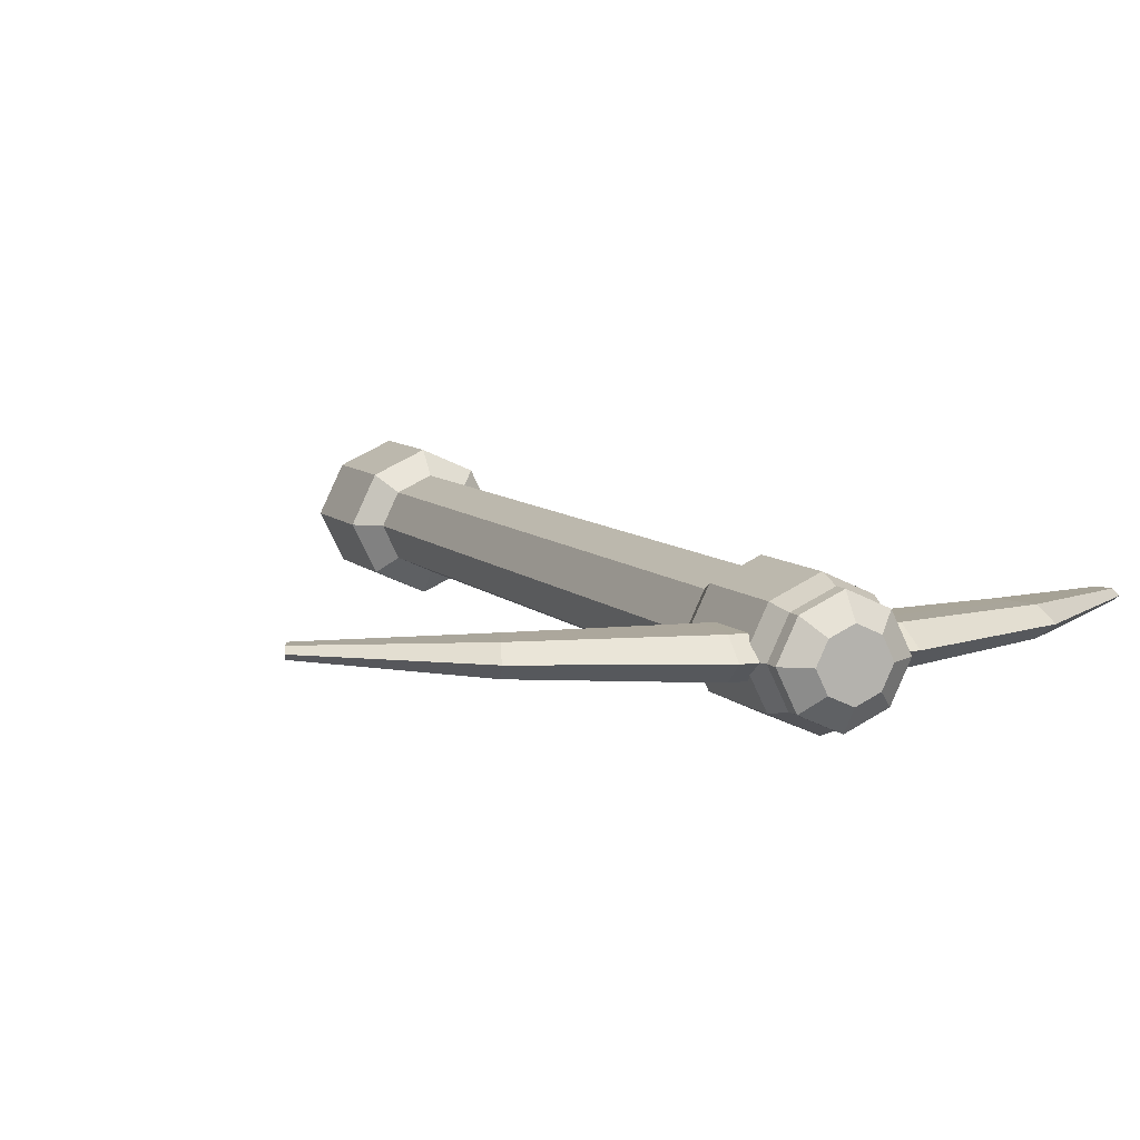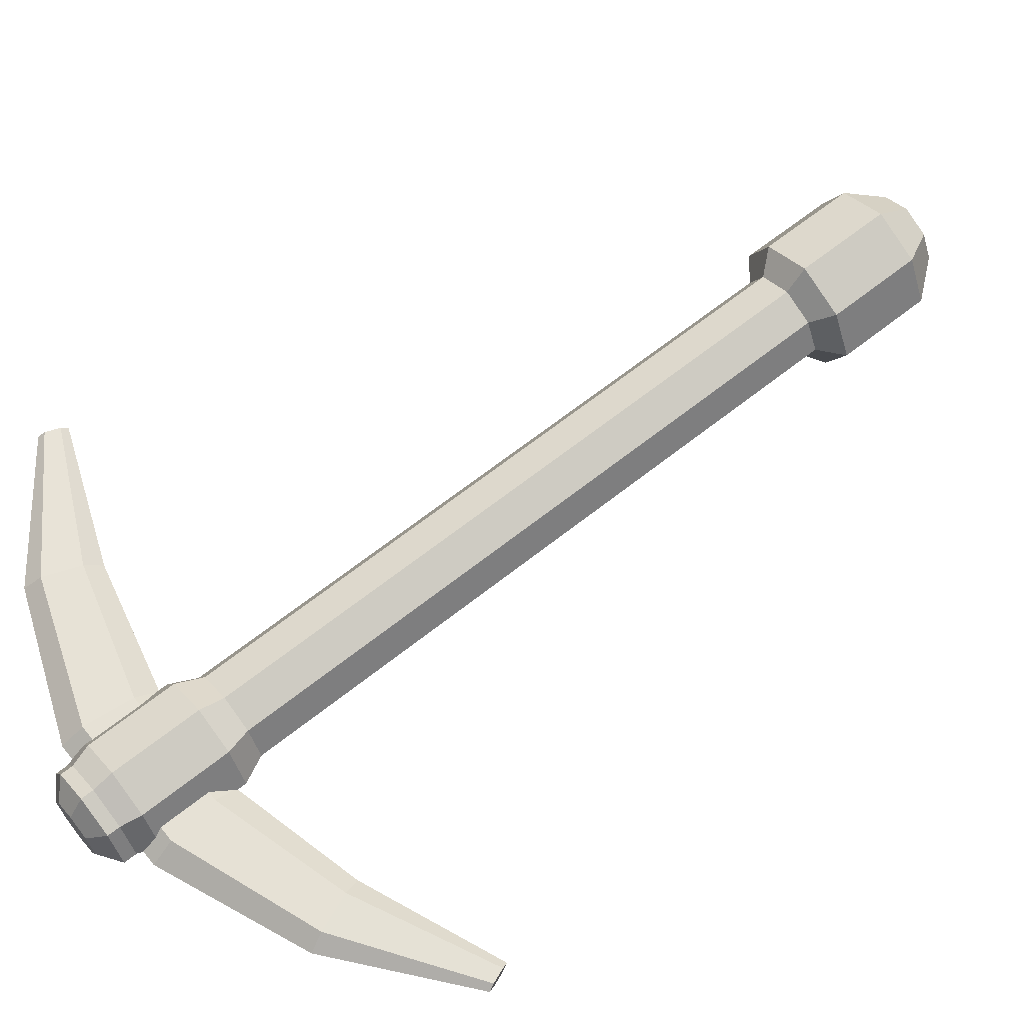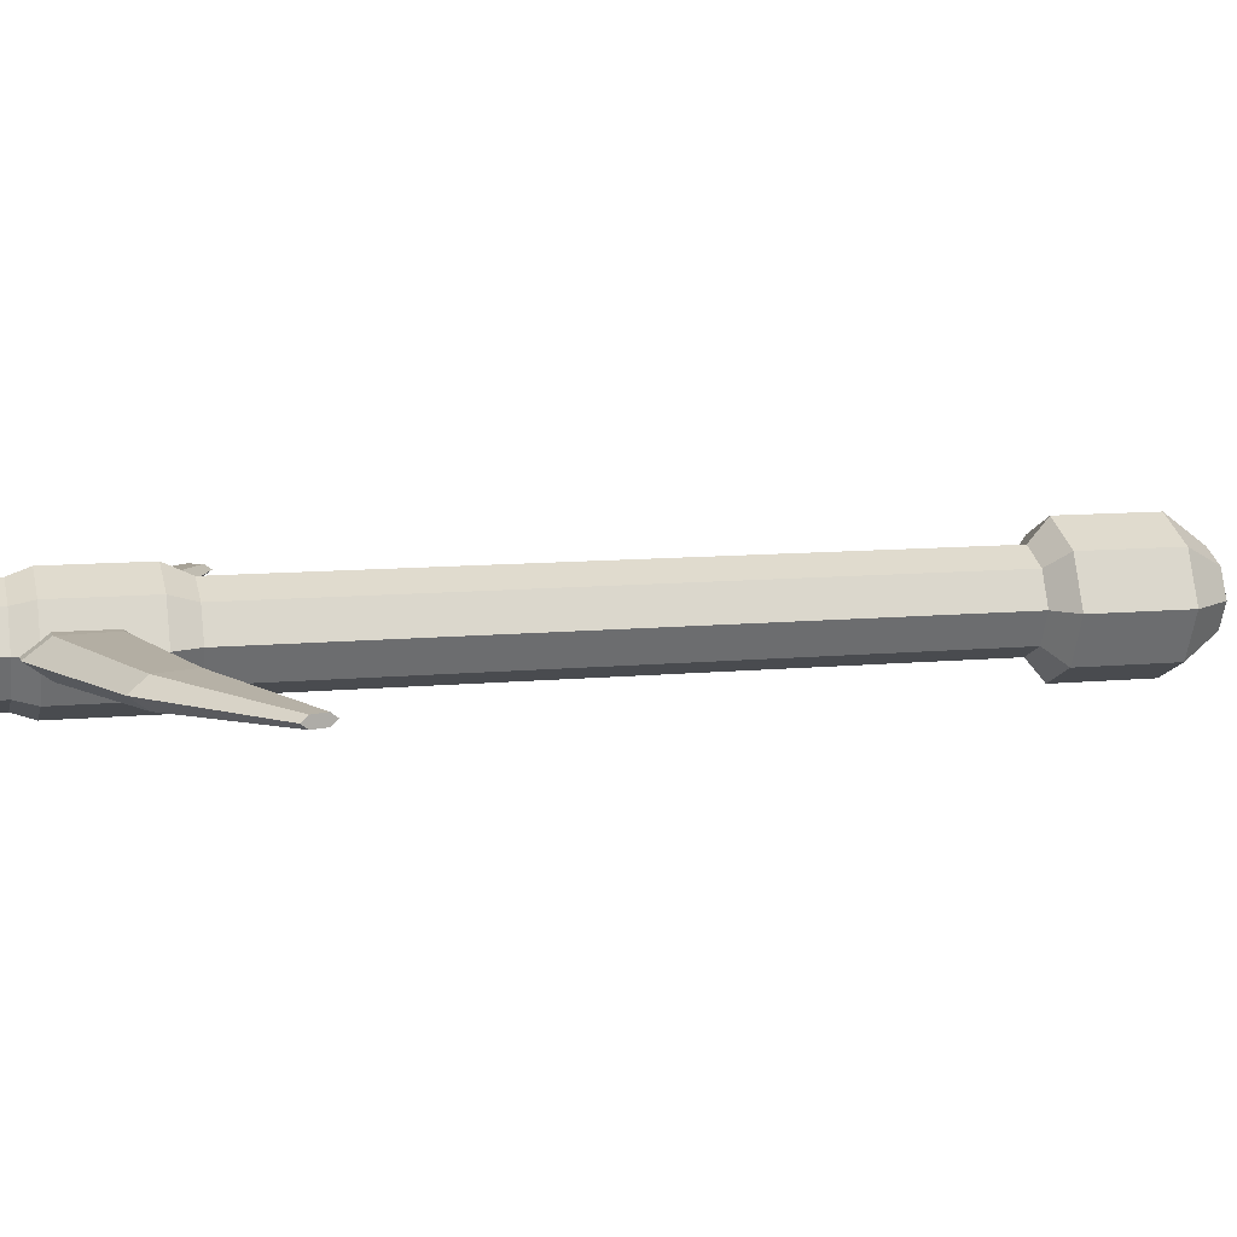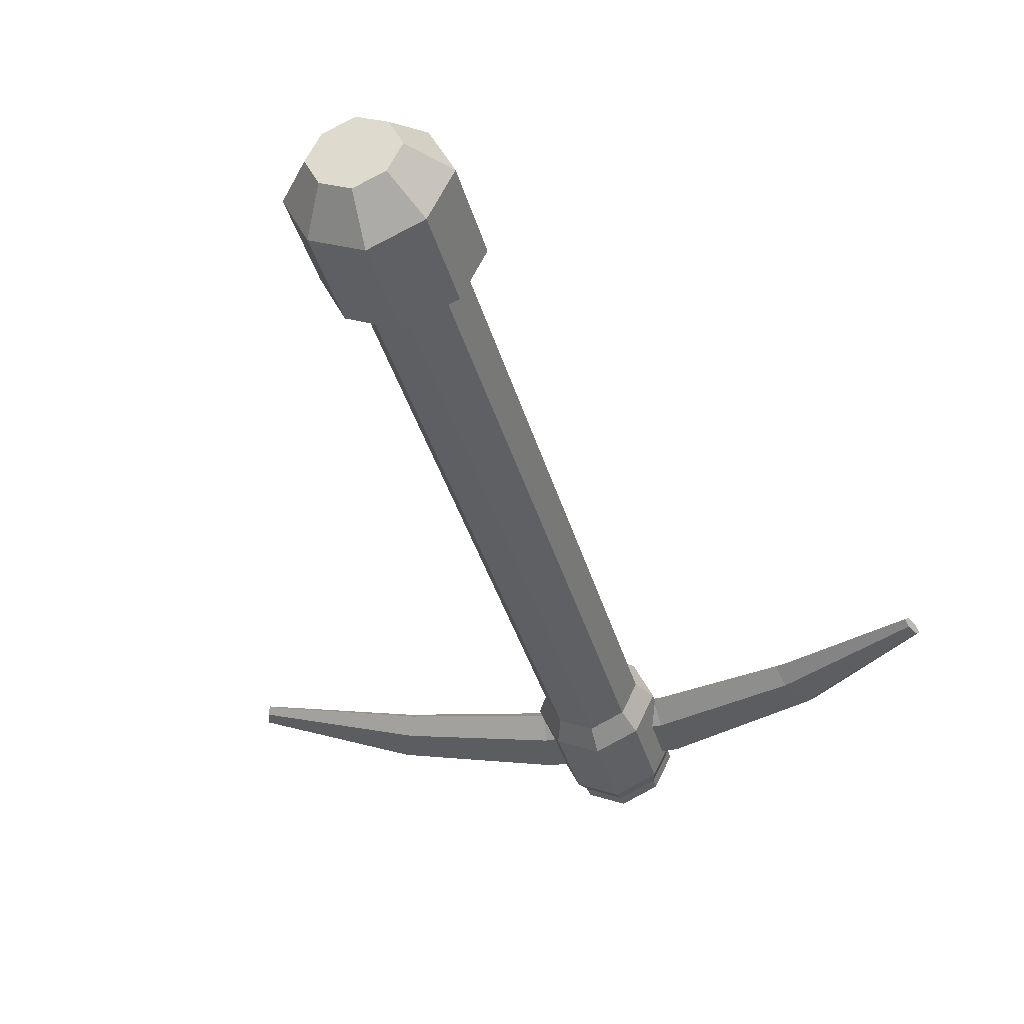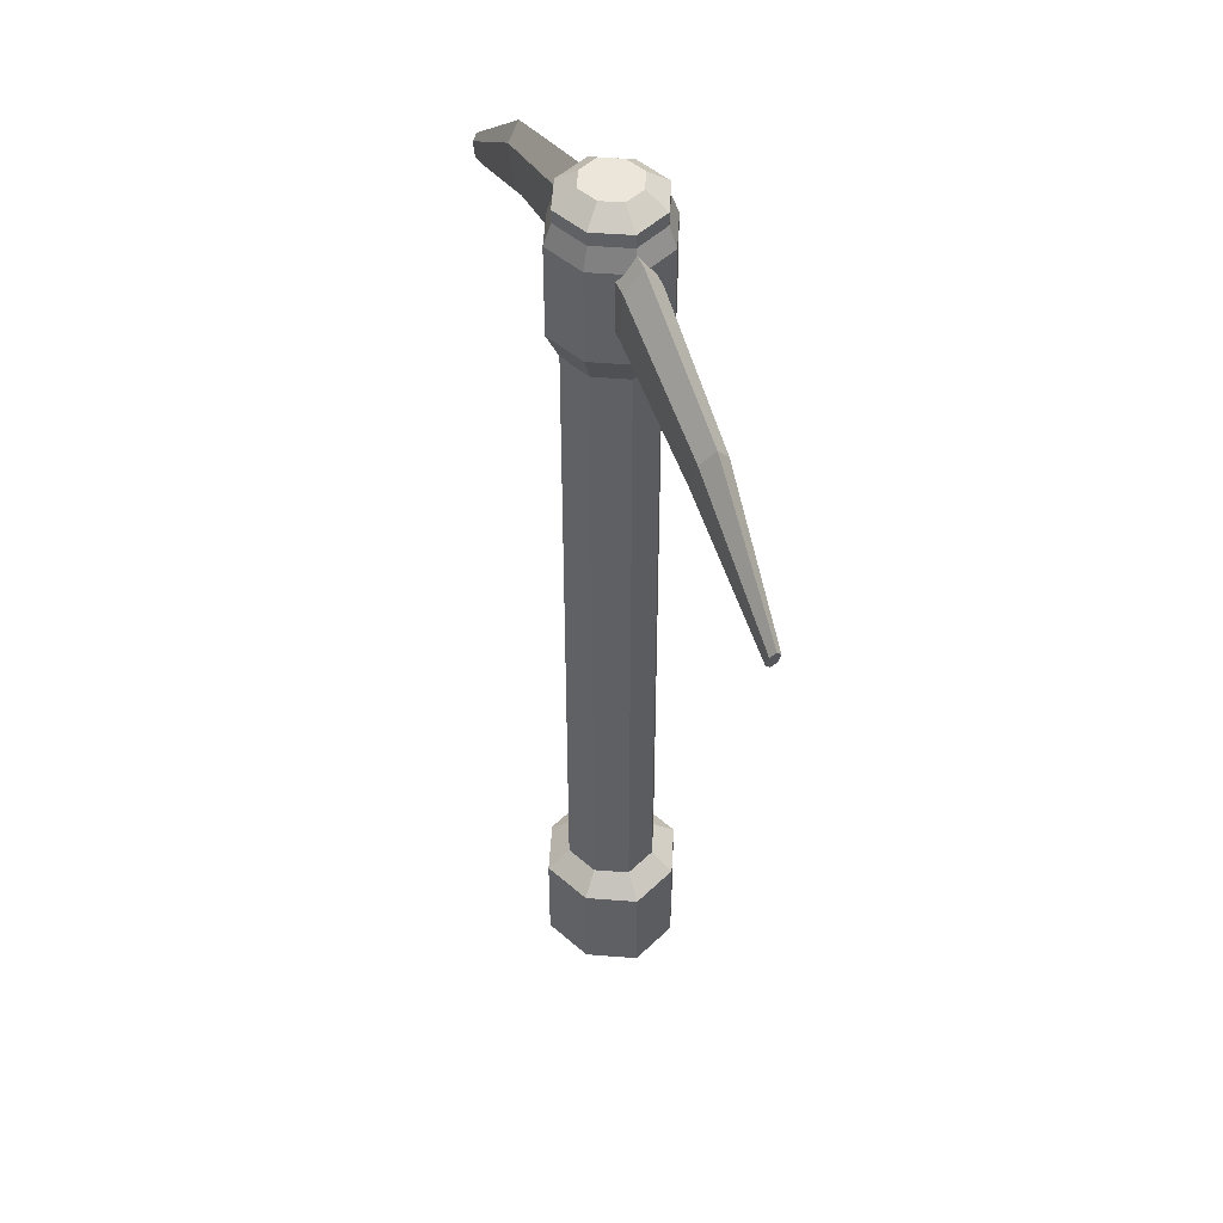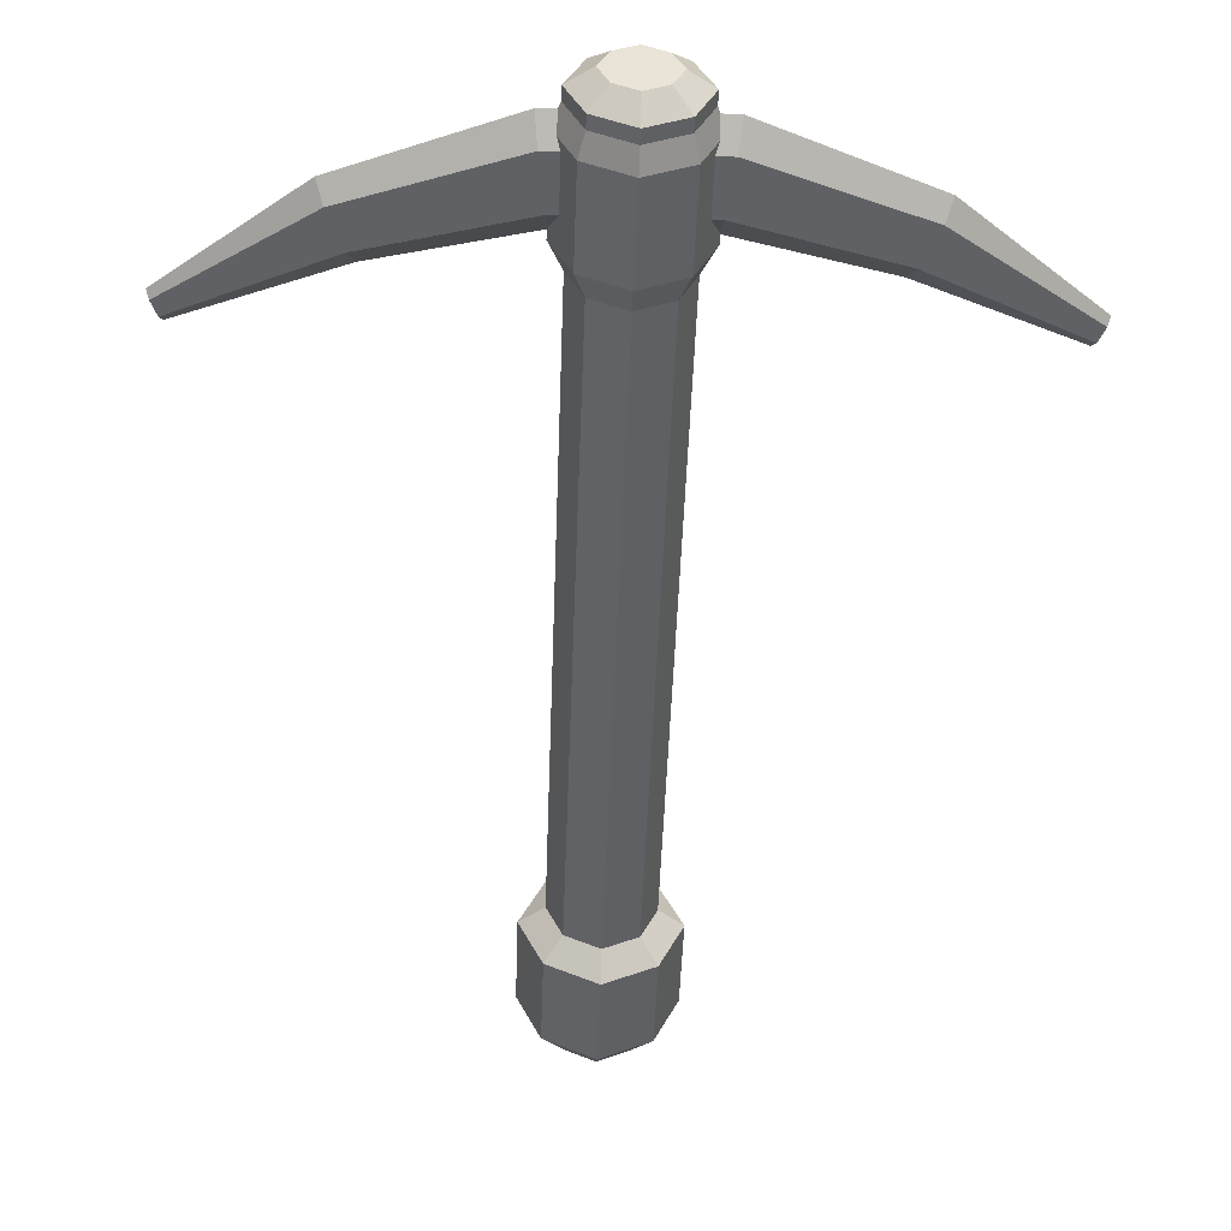
<metadata>
{"format":"obj","ext":"obj","renderer":"f3d","projection":"perspective","resolution":1024,"background":"white","views":[{"elev":8.2,"azim":156.9,"up":"+Z"},{"elev":64.3,"azim":-128.8,"up":"+Z"},{"elev":9.5,"azim":-104.6,"up":"+Z"},{"elev":-36.0,"azim":14.5,"up":"+Z"},{"elev":47.2,"azim":-111.1,"up":"+Y"},{"elev":-47.9,"azim":178.0,"up":"+Z"}]}
</metadata>
<code>
o Cube
v 0.268 2.653 -0.256
v 0.268 -2.209 -0.256
v 0.268 2.653 0.256
v 0.268 -2.209 0.256
v -0.268 2.653 -0.256
v -0.268 -2.209 -0.256
v -0.268 2.653 0.256
v -0.268 -2.209 0.256
v 0 -2.209 -0.3763
v 0 2.653 0.3763
v 0 -2.209 0.3763
v 0 2.653 -0.3763
v -0.3938 -2.209 0
v 0.3938 2.653 0
v -0.3938 2.653 0
v 0.3938 -2.209 0
v -0.5885 -2.953 0
v 0 3.627 0.476
v 0 2.867 0.476
v -0.339 2.867 0.3239
v 0.4982 2.867 0
v 0.339 2.867 0.3239
v -0.4982 2.867 0
v -0.339 2.867 -0.3239
v 0 2.867 -0.476
v 0.339 2.867 -0.3239
v 0 3.799 0.4152
v -0.339 3.627 0.3239
v 0.4982 3.627 0
v 0.339 3.627 0.3239
v -0.4982 3.627 0
v -0.339 3.627 -0.3239
v 0 3.627 -0.476
v 0.339 3.627 -0.3239
v 0 3.905 0.4152
v -0.2957 3.799 0.2825
v 0.4346 3.799 0
v 0.2957 3.799 0.2825
v -0.4346 3.799 0
v -0.2957 3.799 -0.2825
v 0 3.799 -0.4152
v 0.2957 3.799 -0.2825
v 0 4.03 0.2387
v -0.2957 3.905 0.2825
v 0.4346 3.905 0
v 0.2957 3.905 0.2825
v -0.4346 3.905 0
v -0.2957 3.905 -0.2825
v 0 3.905 -0.4152
v 0.2957 3.905 -0.2825
v -0.17 4.03 0.1624
v 0.2499 4.03 0
v 0.17 4.03 0.1624
v -0.2499 4.03 0
v -0.17 4.03 -0.1624
v 0 4.03 -0.2387
v 0.17 4.03 -0.1624
v 0 4.03 0
v -0.3938 -2.793 0
v -0.268 -2.793 0.256
v 0 -2.793 -0.3763
v -0.268 -2.793 -0.256
v 0 -2.793 0.3763
v 0.268 -2.793 0.256
v 0.3938 -2.793 0
v 0.268 -2.793 -0.256
v -0.5885 -3.755 0
v -0.4004 -2.953 0.3825
v -0 -2.953 -0.5622
v -0.4004 -2.953 -0.3825
v -0 -2.953 0.5622
v 0.4004 -2.953 0.3825
v 0.5885 -2.953 0
v 0.4004 -2.953 -0.3825
v -0.4004 -3.755 0.3825
v -0 -3.755 -0.5622
v -0.4004 -3.755 -0.3825
v -0 -3.755 0.5622
v 0.4004 -3.755 0.3825
v 0.5885 -3.755 0
v 0.4004 -3.755 -0.3825
v -0.3326 -4.078 0
v -0.2263 -4.078 0.2162
v 0 -4.078 -0.3178
v -0.2263 -4.078 -0.2162
v 0 -4.078 0.3178
v 0.2263 -4.078 0.2162
v 0.3326 -4.078 0
v 0.2263 -4.078 -0.2162
v 0 -4.078 0
f 11 10 7 8
f 13 15 5 6
f 9 2 66 61
f 16 14 3 4
f 9 12 1 2
f 6 5 12 9
f 16 4 64 65
f 4 3 10 11
f 11 8 60 63
f 2 1 14 16
f 13 6 62 59
f 8 7 15 13
f 27 38 46 35
f 39 36 44 47
f 38 37 45 46
f 42 41 49 50
f 46 45 52 53
f 50 49 56 57
f 49 48 55 56
f 45 50 57 52
f 40 39 47 48
f 36 27 35 44
f 37 42 50 45
f 41 40 48 49
f 58 54 51 43
f 52 58 43 53
f 57 56 58 52
f 56 55 54 58
f 47 44 51 54
f 35 46 53 43
f 48 47 54 55
f 44 35 43 51
f 6 9 61 62
f 4 11 63 64
f 8 13 59 60
f 2 16 65 66
f 12 5 24 25
f 7 10 19 20
f 1 12 25 26
f 14 1 26 21
f 25 24 32 33
f 21 26 34 29
f 20 19 18 28
f 24 23 31 32
f 10 3 22 19
f 15 7 20 23
f 5 15 23 24
f 3 14 21 22
f 28 18 27 36
f 32 31 39 40
f 18 30 38 27
f 31 28 36 39
f 26 25 33 34
f 22 21 29 30
f 23 20 28 31
f 19 22 30 18
f 29 34 42 37
f 33 32 40 41
f 34 33 41 42
f 30 29 37 38
f 62 61 69 70
f 66 65 73 74
f 63 60 68 71
f 59 62 70 17
f 71 68 75 78
f 17 70 77 67
f 68 17 67 75
f 72 71 78 79
f 65 64 72 73
f 61 66 74 69
f 64 63 71 72
f 60 59 17 68
f 75 67 82 83
f 79 78 86 87
f 76 81 89 84
f 80 79 87 88
f 74 73 80 81
f 70 69 76 77
f 73 72 79 80
f 69 74 81 76
f 90 88 87 86
f 82 90 86 83
f 85 84 90 82
f 84 89 88 90
f 67 77 85 82
f 78 75 83 86
f 81 80 88 89
f 77 76 84 85
o Cube.001
v -0.5089 3.134 0.1388
v -0.5587 3.56 0.1388
v -0.5089 3.134 -0.1388
v -0.5587 3.56 -0.1388
v -0.2504 3.132 0.1388
v -0.2504 3.561 0.1388
v -0.2504 3.132 -0.1388
v -0.2504 3.561 -0.1388
v -0.5338 3.347 0.1388
v -0.5338 3.347 -0.1388
v -0.2504 3.347 -0.1388
v -0.2504 3.347 0.1388
v -0.4866 2.944 -0
v -0.5809 3.75 -0
v -0.2504 2.941 -0
v -0.2504 3.752 -0
v -0.2504 3.347 -0
v -2.735 2.219 -0
v -1.59 2.676 -0
v -1.643 2.813 0.1063
v -1.702 2.966 0.1063
v -1.761 3.119 0.1063
v -1.813 3.256 -0
v -1.761 3.119 -0.1063
v -1.702 2.966 -0.1063
v -1.643 2.813 -0.1063
v -2.755 2.272 0.04144
v -2.778 2.332 0.04144
v -2.801 2.392 0.04144
v -2.821 2.445 -0
v -2.801 2.392 -0.04144
v -2.778 2.332 -0.04144
v -2.755 2.272 -0.04144
v -2.778 2.332 -0
v 0.5089 3.134 0.1388
v 0.5587 3.56 0.1388
v 0.5089 3.134 -0.1388
v 0.5587 3.56 -0.1388
v 0.2504 3.132 0.1388
v 0.2504 3.561 0.1388
v 0.2504 3.132 -0.1388
v 0.2504 3.561 -0.1388
v 0.5338 3.347 0.1388
v 0.5338 3.347 -0.1388
v 0.2504 3.347 -0.1388
v 0.2504 3.347 0.1388
v 0.4866 2.944 -0
v 0.5809 3.75 -0
v 0.2504 2.941 -0
v 0.2504 3.752 -0
v 0.2504 3.347 -0
v 2.735 2.219 -0
v 1.59 2.676 -0
v 1.643 2.813 0.1063
v 1.702 2.966 0.1063
v 1.761 3.119 0.1063
v 1.813 3.256 -0
v 1.761 3.119 -0.1063
v 1.702 2.966 -0.1063
v 1.643 2.813 -0.1063
v 2.755 2.272 0.04144
v 2.778 2.332 0.04144
v 2.801 2.392 0.04144
v 2.821 2.445 -0
v 2.801 2.392 -0.04144
v 2.778 2.332 -0.04144
v 2.755 2.272 -0.04144
v 2.778 2.332 -0
f 93 103 109 116
f 100 94 98 101
f 107 106 96 102
f 102 96 92 99
f 103 105 95 91
f 106 104 92 96
f 95 102 99 91
f 105 107 102 95
f 93 100 101 97
f 103 91 110 109
f 104 94 114 113
f 97 101 107 105
f 98 94 104 106
f 93 97 105 103
f 101 98 106 107
f 94 100 115 114
f 111 112 119 118
f 115 116 123 122
f 114 115 122 121
f 116 109 108 123
f 100 93 116 115
f 91 99 111 110
f 99 92 112 111
f 92 104 113 112
f 124 120 121 122
f 108 124 122 123
f 117 118 124 108
f 118 119 120 124
f 112 113 120 119
f 110 111 118 117
f 113 114 121 120
f 109 110 117 108
f 127 150 143 137
f 134 135 132 128
f 141 136 130 140
f 136 133 126 130
f 137 125 129 139
f 140 130 126 138
f 129 125 133 136
f 139 129 136 141
f 127 131 135 134
f 137 143 144 125
f 138 147 148 128
f 131 139 141 135
f 132 140 138 128
f 127 137 139 131
f 135 141 140 132
f 128 148 149 134
f 145 152 153 146
f 149 156 157 150
f 148 155 156 149
f 150 157 142 143
f 134 149 150 127
f 125 144 145 133
f 133 145 146 126
f 126 146 147 138
f 158 156 155 154
f 142 157 156 158
f 151 142 158 152
f 152 158 154 153
f 146 153 154 147
f 144 151 152 145
f 147 154 155 148
f 143 142 151 144

</code>
